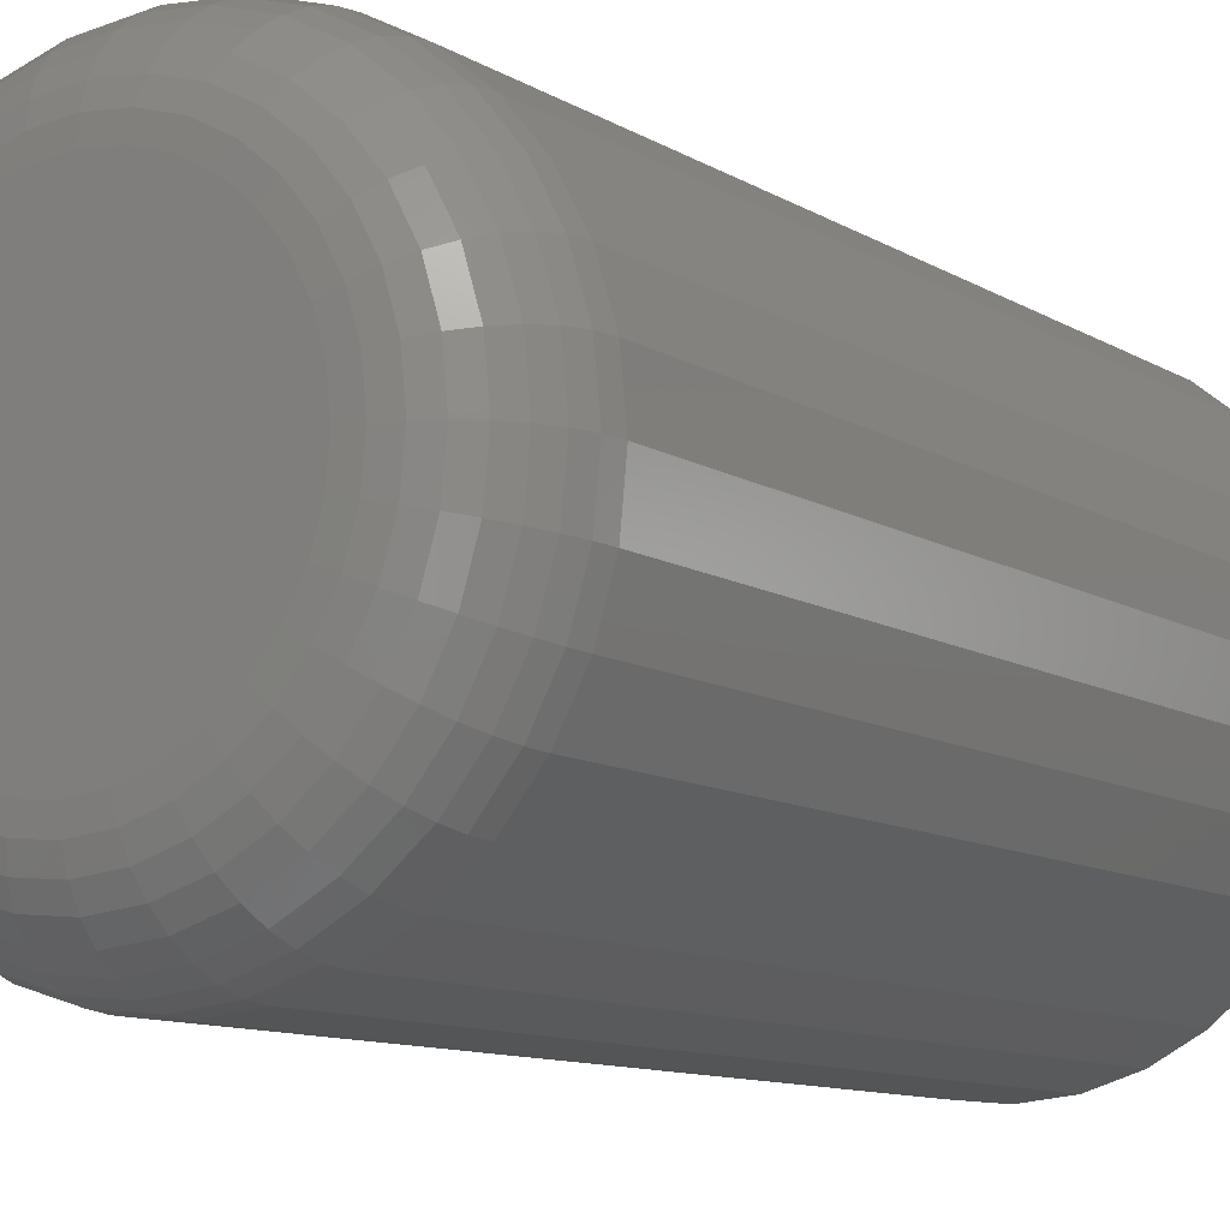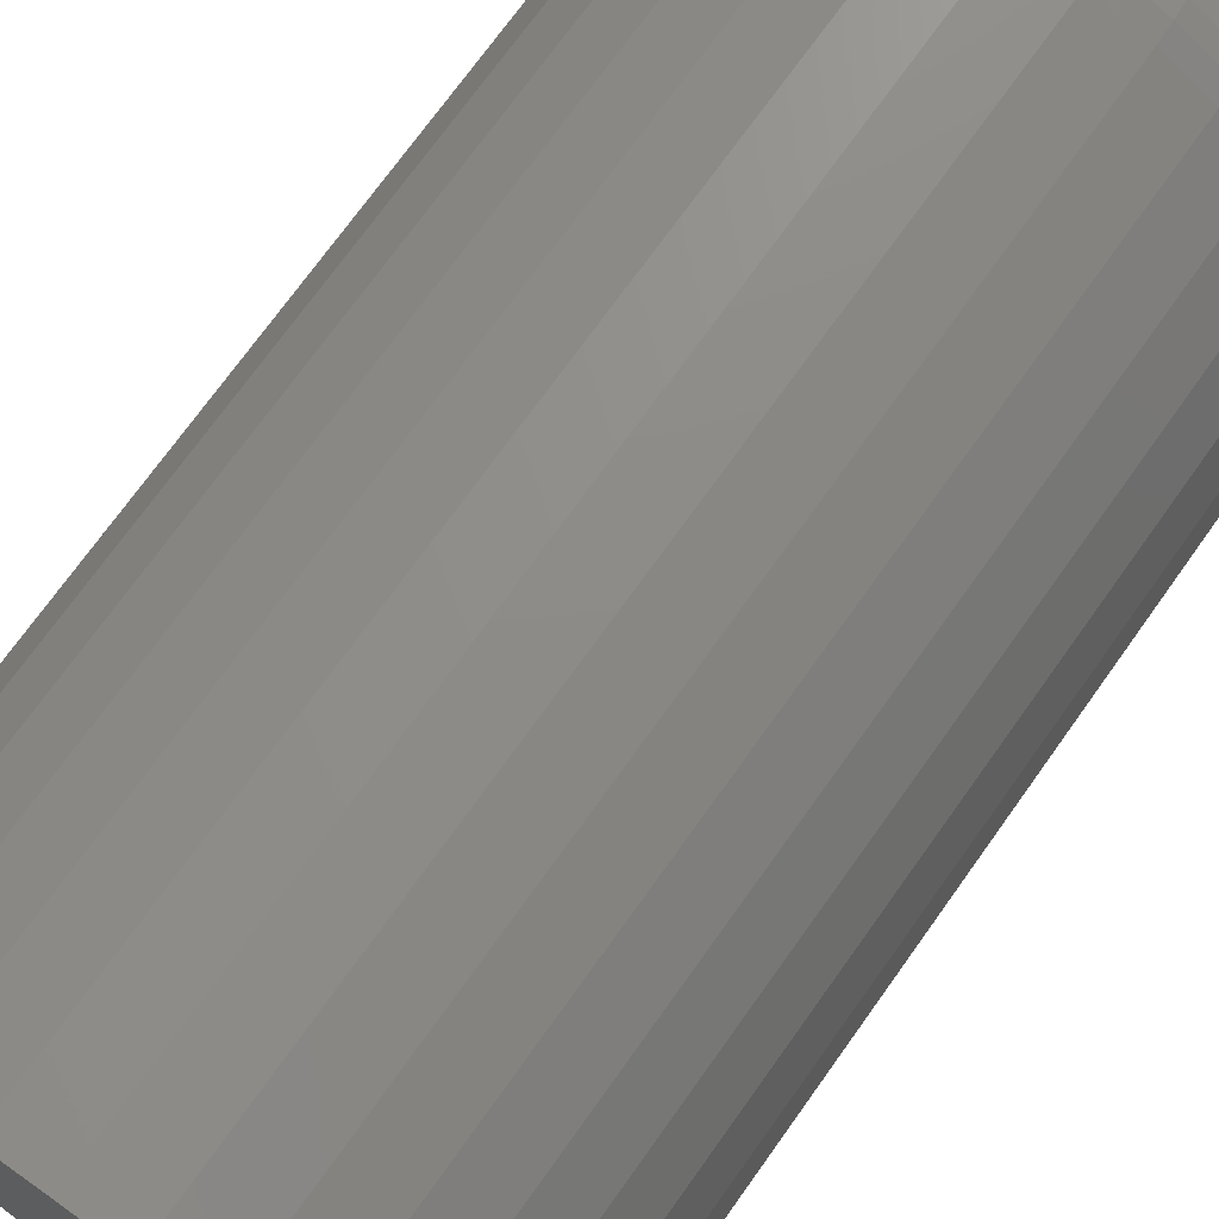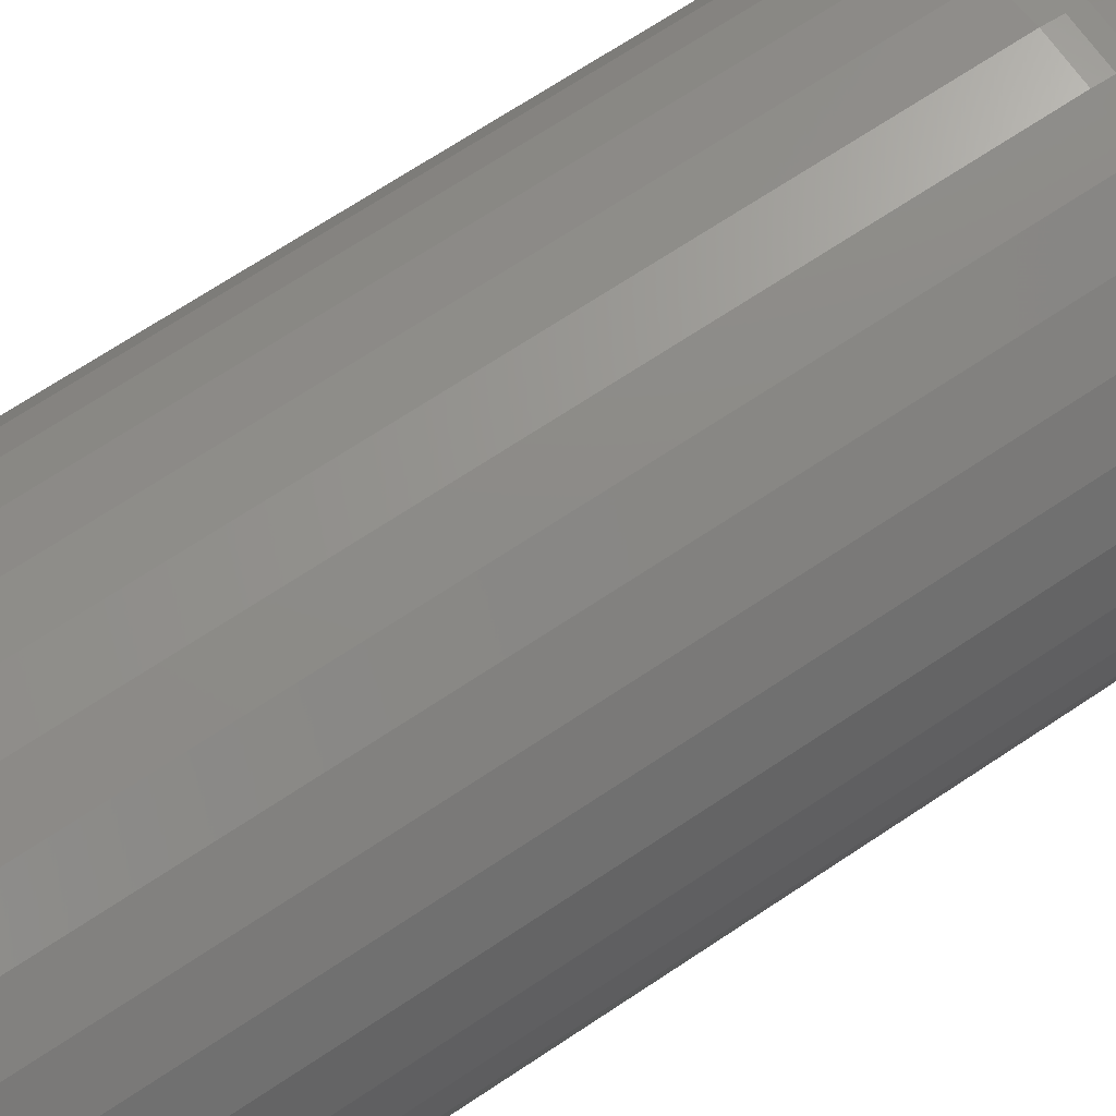
<metadata>
{"format":"stl","ext":"stl","renderer":"f3d","projection":"perspective","resolution":1024,"background":"white","views":[{"elev":-10.3,"azim":33.9,"up":"+Y"},{"elev":72.6,"azim":-144.5,"up":"+Y"},{"elev":71.9,"azim":-123.3,"up":"+Y"}]}
</metadata>
<code>
# stl→obj: 320 verts, 636 faces
v -0.02267 0.1247 0.75
v 0.02694 0.1247 0.75
v 0.002138 0.1271 0.75
v -0.04652 0.1175 0.75
v 0.05079 0.1175 0.75
v -0.0685 0.1057 0.75
v 0.07277 0.1057 0.75
v 0.07277 -0.1057 0.75
v -0.04652 -0.1175 0.75
v 0.05079 -0.1175 0.75
v -0.02267 -0.1247 0.75
v 0.02694 -0.1247 0.75
v 0.002138 -0.1271 0.75
v 0.09204 0.0899 0.75
v -0.08776 0.0899 0.75
v 0.1078 0.07063 0.75
v -0.1036 0.07063 0.75
v 0.1196 0.04865 0.75
v -0.1153 0.04865 0.75
v 0.1268 0.0248 0.75
v -0.1226 0.0248 0.75
v 0.1293 -3.105e-17 0.75
v -0.125 1.566e-17 0.75
v 0.1268 -0.0248 0.75
v -0.1226 -0.0248 0.75
v 0.1196 -0.04865 0.75
v -0.1153 -0.04865 0.75
v 0.1078 -0.07063 0.75
v -0.1036 -0.07063 0.75
v 0.09204 -0.0899 0.75
v -0.08776 -0.0899 0.75
v -0.0685 -0.1057 0.75
v 0.2074 0 0
v 0.2074 -5.027e-17 0.6719
v 0.2035 -0.04004 0
v 0.2035 -0.04004 0.6719
v 0.1918 -0.07855 0
v 0.1918 -0.07855 0.6719
v 0.1728 -0.114 0
v 0.1728 -0.114 0.6719
v 0.1473 -0.1451 0
v 0.1473 -0.1451 0.6719
v 0.1162 -0.1707 0
v 0.1162 -0.1707 0.6719
v 0.08069 -0.1896 0
v 0.08069 -0.1896 0.6719
v 0.04218 -0.2013 0
v 0.04218 -0.2013 0.6719
v 0.002138 -0.2053 0
v 0.002138 -0.2053 0.6719
v -0.03791 -0.2013 0
v -0.03791 -0.2013 0.6719
v -0.07641 -0.1896 0
v -0.07641 -0.1896 0.6719
v -0.1119 -0.1707 0
v -0.1119 -0.1707 0.6719
v -0.143 -0.1451 0
v -0.143 -0.1451 0.6719
v -0.1685 -0.114 0
v -0.1685 -0.114 0.6719
v -0.1875 -0.07855 0
v -0.1875 -0.07855 0.6719
v -0.1992 -0.04004 0
v -0.1992 -0.04004 0.6719
v -0.2031 2.514e-17 0
v -0.2031 2.514e-17 0.6719
v -0.1992 0.04004 0
v -0.1992 0.04004 0.6719
v -0.1875 0.07855 0
v -0.1875 0.07855 0.6719
v -0.1685 0.114 0
v -0.1685 0.114 0.6719
v -0.143 0.1451 0
v -0.143 0.1451 0.6719
v -0.1119 0.1707 0
v -0.1119 0.1707 0.6719
v -0.07641 0.1896 0
v -0.07641 0.1896 0.6719
v -0.03791 0.2013 0
v -0.03791 0.2013 0.6719
v 0.002138 0.2053 0
v 0.002138 0.2053 0.6719
v 0.04218 0.2013 0
v 0.04218 0.2013 0.6719
v 0.08069 0.1896 0
v 0.08069 0.1896 0.6719
v 0.1162 0.1707 0
v 0.1162 0.1707 0.6719
v 0.1473 0.1451 0
v 0.1473 0.1451 0.6719
v 0.1728 0.114 0
v 0.1728 0.114 0.6719
v 0.1918 0.07855 0
v 0.1918 0.07855 0.6719
v 0.2035 0.04004 0
v 0.2035 0.04004 0.6719
v 0.1445 0 0.7485
v 0.1418 -0.02778 0.7485
v 0.1592 1.388e-17 0.7441
v 0.1562 -0.03064 0.7441
v 0.1727 1.388e-17 0.7368
v 0.1694 -0.03327 0.7368
v 0.1845 1.388e-17 0.7271
v 0.181 -0.03558 0.7271
v 0.1942 1.388e-17 0.7153
v 0.1905 -0.03748 0.7153
v 0.2015 2.776e-17 0.7018
v 0.1976 -0.03888 0.7018
v 0.2059 2.776e-17 0.6871
v 0.202 -0.03975 0.6871
v -0.1375 -0.02778 0.7485
v -0.1402 2.776e-17 0.7485
v -0.1519 -0.03064 0.7441
v -0.1549 2.776e-17 0.7441
v -0.1651 -0.03327 0.7368
v -0.1684 2.776e-17 0.7368
v -0.1767 -0.03558 0.7271
v -0.1802 4.163e-17 0.7271
v -0.1863 -0.03748 0.7153
v -0.19 5.551e-17 0.7153
v -0.1933 -0.03888 0.7018
v -0.1972 5.551e-17 0.7018
v -0.1977 -0.03975 0.6871
v -0.2016 4.163e-17 0.6871
v -0.1294 -0.05449 0.7485
v -0.1429 -0.06009 0.7441
v -0.1554 -0.06526 0.7368
v -0.1664 -0.06979 0.7271
v -0.1753 -0.07351 0.7153
v -0.182 -0.07628 0.7018
v -0.1861 -0.07798 0.6871
v -0.1162 -0.0791 0.7485
v -0.1284 -0.08724 0.7441
v -0.1397 -0.09475 0.7368
v -0.1495 -0.1013 0.7271
v -0.1576 -0.1067 0.7153
v -0.1636 -0.1107 0.7018
v -0.1673 -0.1132 0.6871
v -0.09854 -0.1007 0.7485
v -0.1089 -0.111 0.7441
v -0.1185 -0.1206 0.7368
v -0.1268 -0.129 0.7271
v -0.1337 -0.1358 0.7153
v -0.1388 -0.1409 0.7018
v -0.1419 -0.1441 0.6871
v -0.07696 -0.1184 0.7485
v -0.08511 -0.1306 0.7441
v -0.09261 -0.1418 0.7368
v -0.09919 -0.1516 0.7271
v -0.1046 -0.1597 0.7153
v -0.1086 -0.1657 0.7018
v -0.1111 -0.1694 0.6871
v -0.05235 -0.1315 0.7485
v -0.05796 -0.1451 0.7441
v -0.06313 -0.1576 0.7368
v -0.06766 -0.1685 0.7271
v -0.07137 -0.1775 0.7153
v -0.07414 -0.1841 0.7018
v -0.07584 -0.1883 0.6871
v -0.02564 -0.1396 0.7485
v -0.0285 -0.154 0.7441
v -0.03113 -0.1673 0.7368
v -0.03344 -0.1789 0.7271
v -0.03534 -0.1884 0.7153
v -0.03675 -0.1955 0.7018
v -0.03761 -0.1998 0.6871
v 0.002138 -0.1424 0.7485
v 0.002138 -0.157 0.7441
v 0.002138 -0.1705 0.7368
v 0.002138 -0.1824 0.7271
v 0.002138 -0.1921 0.7153
v 0.002138 -0.1993 0.7018
v 0.002138 -0.2038 0.6871
v 0.02992 -0.1396 0.7485
v 0.03277 -0.154 0.7441
v 0.03541 -0.1673 0.7368
v 0.03772 -0.1789 0.7271
v 0.03961 -0.1884 0.7153
v 0.04102 -0.1955 0.7018
v 0.04189 -0.1998 0.6871
v 0.05662 -0.1315 0.7485
v 0.06223 -0.1451 0.7441
v 0.0674 -0.1576 0.7368
v 0.07193 -0.1685 0.7271
v 0.07565 -0.1775 0.7153
v 0.07841 -0.1841 0.7018
v 0.08011 -0.1883 0.6871
v 0.08124 -0.1184 0.7485
v 0.08938 -0.1306 0.7441
v 0.09689 -0.1418 0.7368
v 0.1035 -0.1516 0.7271
v 0.1089 -0.1597 0.7153
v 0.1129 -0.1657 0.7018
v 0.1153 -0.1694 0.6871
v 0.1028 -0.1007 0.7485
v 0.1132 -0.111 0.7441
v 0.1227 -0.1206 0.7368
v 0.1311 -0.129 0.7271
v 0.138 -0.1358 0.7153
v 0.1431 -0.1409 0.7018
v 0.1462 -0.1441 0.6871
v 0.1205 -0.0791 0.7485
v 0.1327 -0.08724 0.7441
v 0.1439 -0.09475 0.7368
v 0.1538 -0.1013 0.7271
v 0.1619 -0.1067 0.7153
v 0.1679 -0.1107 0.7018
v 0.1716 -0.1132 0.6871
v 0.1337 -0.05449 0.7485
v 0.1472 -0.06009 0.7441
v 0.1597 -0.06526 0.7368
v 0.1706 -0.06979 0.7271
v 0.1796 -0.07351 0.7153
v 0.1863 -0.07628 0.7018
v 0.1904 -0.07798 0.6871
v -0.1375 0.02778 0.7485
v -0.1519 0.03064 0.7441
v -0.1651 0.03327 0.7368
v -0.1767 0.03558 0.7271
v -0.1863 0.03748 0.7153
v -0.1933 0.03888 0.7018
v -0.1977 0.03975 0.6871
v 0.1418 0.02778 0.7485
v 0.1562 0.03064 0.7441
v 0.1694 0.03327 0.7368
v 0.181 0.03558 0.7271
v 0.1905 0.03748 0.7153
v 0.1976 0.03888 0.7018
v 0.202 0.03975 0.6871
v 0.1337 0.05449 0.7485
v 0.1472 0.06009 0.7441
v 0.1597 0.06526 0.7368
v 0.1706 0.06979 0.7271
v 0.1796 0.07351 0.7153
v 0.1863 0.07628 0.7018
v 0.1904 0.07798 0.6871
v 0.1205 0.0791 0.7485
v 0.1327 0.08724 0.7441
v 0.1439 0.09475 0.7368
v 0.1538 0.1013 0.7271
v 0.1619 0.1067 0.7153
v 0.1679 0.1107 0.7018
v 0.1716 0.1132 0.6871
v 0.1028 0.1007 0.7485
v 0.1132 0.111 0.7441
v 0.1227 0.1206 0.7368
v 0.1311 0.129 0.7271
v 0.138 0.1358 0.7153
v 0.1431 0.1409 0.7018
v 0.1462 0.1441 0.6871
v 0.08124 0.1184 0.7485
v 0.08938 0.1306 0.7441
v 0.09689 0.1418 0.7368
v 0.1035 0.1516 0.7271
v 0.1089 0.1597 0.7153
v 0.1129 0.1657 0.7018
v 0.1153 0.1694 0.6871
v 0.05662 0.1315 0.7485
v 0.06223 0.1451 0.7441
v 0.0674 0.1576 0.7368
v 0.07193 0.1685 0.7271
v 0.07565 0.1775 0.7153
v 0.07841 0.1841 0.7018
v 0.08011 0.1883 0.6871
v 0.02992 0.1396 0.7485
v 0.03277 0.154 0.7441
v 0.03541 0.1673 0.7368
v 0.03772 0.1789 0.7271
v 0.03961 0.1884 0.7153
v 0.04102 0.1955 0.7018
v 0.04189 0.1998 0.6871
v 0.002138 0.1424 0.7485
v 0.002138 0.157 0.7441
v 0.002138 0.1705 0.7368
v 0.002138 0.1824 0.7271
v 0.002138 0.1921 0.7153
v 0.002138 0.1993 0.7018
v 0.002138 0.2038 0.6871
v -0.02564 0.1396 0.7485
v -0.0285 0.154 0.7441
v -0.03113 0.1673 0.7368
v -0.03344 0.1789 0.7271
v -0.03534 0.1884 0.7153
v -0.03675 0.1955 0.7018
v -0.03761 0.1998 0.6871
v -0.05235 0.1315 0.7485
v -0.05796 0.1451 0.7441
v -0.06313 0.1576 0.7368
v -0.06766 0.1685 0.7271
v -0.07137 0.1775 0.7153
v -0.07414 0.1841 0.7018
v -0.07584 0.1883 0.6871
v -0.07696 0.1184 0.7485
v -0.08511 0.1306 0.7441
v -0.09261 0.1418 0.7368
v -0.09919 0.1516 0.7271
v -0.1046 0.1597 0.7153
v -0.1086 0.1657 0.7018
v -0.1111 0.1694 0.6871
v -0.09854 0.1007 0.7485
v -0.1089 0.111 0.7441
v -0.1185 0.1206 0.7368
v -0.1268 0.129 0.7271
v -0.1337 0.1358 0.7153
v -0.1388 0.1409 0.7018
v -0.1419 0.1441 0.6871
v -0.1162 0.0791 0.7485
v -0.1284 0.08724 0.7441
v -0.1397 0.09475 0.7368
v -0.1495 0.1013 0.7271
v -0.1576 0.1067 0.7153
v -0.1636 0.1107 0.7018
v -0.1673 0.1132 0.6871
v -0.1294 0.05449 0.7485
v -0.1429 0.06009 0.7441
v -0.1554 0.06526 0.7368
v -0.1664 0.06979 0.7271
v -0.1753 0.07351 0.7153
v -0.182 0.07628 0.7018
v -0.1861 0.07798 0.6871
f 1 2 3
f 2 1 4
f 2 4 5
f 5 4 6
f 5 6 7
f 8 9 10
f 10 9 11
f 10 11 12
f 12 11 13
f 7 6 14
f 14 6 15
f 14 15 16
f 16 15 17
f 16 17 18
f 18 17 19
f 18 19 20
f 20 19 21
f 20 21 22
f 22 21 23
f 22 23 24
f 24 23 25
f 24 25 26
f 26 25 27
f 26 27 28
f 28 27 29
f 28 29 30
f 30 29 31
f 30 31 8
f 8 31 32
f 8 32 9
f 33 34 35
f 35 34 36
f 35 36 37
f 37 36 38
f 37 38 39
f 39 38 40
f 39 40 41
f 41 40 42
f 41 42 43
f 43 42 44
f 43 44 45
f 45 44 46
f 45 46 47
f 47 46 48
f 47 48 49
f 49 48 50
f 49 50 51
f 51 50 52
f 51 52 53
f 53 52 54
f 53 54 55
f 55 54 56
f 55 56 57
f 57 56 58
f 57 58 59
f 59 58 60
f 59 60 61
f 61 60 62
f 61 62 63
f 63 62 64
f 63 64 65
f 65 64 66
f 65 66 67
f 67 66 68
f 67 68 69
f 69 68 70
f 69 70 71
f 71 70 72
f 71 72 73
f 73 72 74
f 73 74 75
f 75 74 76
f 75 76 77
f 77 76 78
f 77 78 79
f 79 78 80
f 79 80 81
f 81 80 82
f 81 82 83
f 83 82 84
f 83 84 85
f 85 84 86
f 85 86 87
f 87 86 88
f 87 88 89
f 89 88 90
f 89 90 91
f 91 90 92
f 91 92 93
f 93 92 94
f 93 94 95
f 95 94 96
f 95 96 33
f 33 96 34
f 22 24 97
f 97 24 98
f 97 98 99
f 99 98 100
f 99 100 101
f 101 100 102
f 101 102 103
f 103 102 104
f 103 104 105
f 105 104 106
f 105 106 107
f 107 106 108
f 107 108 109
f 109 108 110
f 109 110 34
f 34 110 36
f 25 23 111
f 111 23 112
f 111 112 113
f 113 112 114
f 113 114 115
f 115 114 116
f 115 116 117
f 117 116 118
f 117 118 119
f 119 118 120
f 119 120 121
f 121 120 122
f 121 122 123
f 123 122 124
f 123 124 64
f 64 124 66
f 27 25 125
f 125 25 111
f 125 111 126
f 126 111 113
f 126 113 127
f 127 113 115
f 127 115 128
f 128 115 117
f 128 117 129
f 129 117 119
f 129 119 130
f 130 119 121
f 130 121 131
f 131 121 123
f 131 123 62
f 62 123 64
f 29 27 132
f 132 27 125
f 132 125 133
f 133 125 126
f 133 126 134
f 134 126 127
f 134 127 135
f 135 127 128
f 135 128 136
f 136 128 129
f 136 129 137
f 137 129 130
f 137 130 138
f 138 130 131
f 138 131 60
f 60 131 62
f 31 29 139
f 139 29 132
f 139 132 140
f 140 132 133
f 140 133 141
f 141 133 134
f 141 134 142
f 142 134 135
f 142 135 143
f 143 135 136
f 143 136 144
f 144 136 137
f 144 137 145
f 145 137 138
f 145 138 58
f 58 138 60
f 32 31 146
f 146 31 139
f 146 139 147
f 147 139 140
f 147 140 148
f 148 140 141
f 148 141 149
f 149 141 142
f 149 142 150
f 150 142 143
f 150 143 151
f 151 143 144
f 151 144 152
f 152 144 145
f 152 145 56
f 56 145 58
f 9 32 153
f 153 32 146
f 153 146 154
f 154 146 147
f 154 147 155
f 155 147 148
f 155 148 156
f 156 148 149
f 156 149 157
f 157 149 150
f 157 150 158
f 158 150 151
f 158 151 159
f 159 151 152
f 159 152 54
f 54 152 56
f 11 9 160
f 160 9 153
f 160 153 161
f 161 153 154
f 161 154 162
f 162 154 155
f 162 155 163
f 163 155 156
f 163 156 164
f 164 156 157
f 164 157 165
f 165 157 158
f 165 158 166
f 166 158 159
f 166 159 52
f 52 159 54
f 13 11 167
f 167 11 160
f 167 160 168
f 168 160 161
f 168 161 169
f 169 161 162
f 169 162 170
f 170 162 163
f 170 163 171
f 171 163 164
f 171 164 172
f 172 164 165
f 172 165 173
f 173 165 166
f 173 166 50
f 50 166 52
f 12 13 174
f 174 13 167
f 174 167 175
f 175 167 168
f 175 168 176
f 176 168 169
f 176 169 177
f 177 169 170
f 177 170 178
f 178 170 171
f 178 171 179
f 179 171 172
f 179 172 180
f 180 172 173
f 180 173 48
f 48 173 50
f 10 12 181
f 181 12 174
f 181 174 182
f 182 174 175
f 182 175 183
f 183 175 176
f 183 176 184
f 184 176 177
f 184 177 185
f 185 177 178
f 185 178 186
f 186 178 179
f 186 179 187
f 187 179 180
f 187 180 46
f 46 180 48
f 8 10 188
f 188 10 181
f 188 181 189
f 189 181 182
f 189 182 190
f 190 182 183
f 190 183 191
f 191 183 184
f 191 184 192
f 192 184 185
f 192 185 193
f 193 185 186
f 193 186 194
f 194 186 187
f 194 187 44
f 44 187 46
f 30 8 195
f 195 8 188
f 195 188 196
f 196 188 189
f 196 189 197
f 197 189 190
f 197 190 198
f 198 190 191
f 198 191 199
f 199 191 192
f 199 192 200
f 200 192 193
f 200 193 201
f 201 193 194
f 201 194 42
f 42 194 44
f 28 30 202
f 202 30 195
f 202 195 203
f 203 195 196
f 203 196 204
f 204 196 197
f 204 197 205
f 205 197 198
f 205 198 206
f 206 198 199
f 206 199 207
f 207 199 200
f 207 200 208
f 208 200 201
f 208 201 40
f 40 201 42
f 26 28 209
f 209 28 202
f 209 202 210
f 210 202 203
f 210 203 211
f 211 203 204
f 211 204 212
f 212 204 205
f 212 205 213
f 213 205 206
f 213 206 214
f 214 206 207
f 214 207 215
f 215 207 208
f 215 208 38
f 38 208 40
f 24 26 98
f 98 26 209
f 98 209 100
f 100 209 210
f 100 210 102
f 102 210 211
f 102 211 104
f 104 211 212
f 104 212 106
f 106 212 213
f 106 213 108
f 108 213 214
f 108 214 110
f 110 214 215
f 110 215 36
f 36 215 38
f 23 21 112
f 112 21 216
f 112 216 114
f 114 216 217
f 114 217 116
f 116 217 218
f 116 218 118
f 118 218 219
f 118 219 120
f 120 219 220
f 120 220 122
f 122 220 221
f 122 221 124
f 124 221 222
f 124 222 66
f 66 222 68
f 20 22 223
f 223 22 97
f 223 97 224
f 224 97 99
f 224 99 225
f 225 99 101
f 225 101 226
f 226 101 103
f 226 103 227
f 227 103 105
f 227 105 228
f 228 105 107
f 228 107 229
f 229 107 109
f 229 109 96
f 96 109 34
f 18 20 230
f 230 20 223
f 230 223 231
f 231 223 224
f 231 224 232
f 232 224 225
f 232 225 233
f 233 225 226
f 233 226 234
f 234 226 227
f 234 227 235
f 235 227 228
f 235 228 236
f 236 228 229
f 236 229 94
f 94 229 96
f 16 18 237
f 237 18 230
f 237 230 238
f 238 230 231
f 238 231 239
f 239 231 232
f 239 232 240
f 240 232 233
f 240 233 241
f 241 233 234
f 241 234 242
f 242 234 235
f 242 235 243
f 243 235 236
f 243 236 92
f 92 236 94
f 14 16 244
f 244 16 237
f 244 237 245
f 245 237 238
f 245 238 246
f 246 238 239
f 246 239 247
f 247 239 240
f 247 240 248
f 248 240 241
f 248 241 249
f 249 241 242
f 249 242 250
f 250 242 243
f 250 243 90
f 90 243 92
f 7 14 251
f 251 14 244
f 251 244 252
f 252 244 245
f 252 245 253
f 253 245 246
f 253 246 254
f 254 246 247
f 254 247 255
f 255 247 248
f 255 248 256
f 256 248 249
f 256 249 257
f 257 249 250
f 257 250 88
f 88 250 90
f 5 7 258
f 258 7 251
f 258 251 259
f 259 251 252
f 259 252 260
f 260 252 253
f 260 253 261
f 261 253 254
f 261 254 262
f 262 254 255
f 262 255 263
f 263 255 256
f 263 256 264
f 264 256 257
f 264 257 86
f 86 257 88
f 2 5 265
f 265 5 258
f 265 258 266
f 266 258 259
f 266 259 267
f 267 259 260
f 267 260 268
f 268 260 261
f 268 261 269
f 269 261 262
f 269 262 270
f 270 262 263
f 270 263 271
f 271 263 264
f 271 264 84
f 84 264 86
f 3 2 272
f 272 2 265
f 272 265 273
f 273 265 266
f 273 266 274
f 274 266 267
f 274 267 275
f 275 267 268
f 275 268 276
f 276 268 269
f 276 269 277
f 277 269 270
f 277 270 278
f 278 270 271
f 278 271 82
f 82 271 84
f 1 3 279
f 279 3 272
f 279 272 280
f 280 272 273
f 280 273 281
f 281 273 274
f 281 274 282
f 282 274 275
f 282 275 283
f 283 275 276
f 283 276 284
f 284 276 277
f 284 277 285
f 285 277 278
f 285 278 80
f 80 278 82
f 4 1 286
f 286 1 279
f 286 279 287
f 287 279 280
f 287 280 288
f 288 280 281
f 288 281 289
f 289 281 282
f 289 282 290
f 290 282 283
f 290 283 291
f 291 283 284
f 291 284 292
f 292 284 285
f 292 285 78
f 78 285 80
f 6 4 293
f 293 4 286
f 293 286 294
f 294 286 287
f 294 287 295
f 295 287 288
f 295 288 296
f 296 288 289
f 296 289 297
f 297 289 290
f 297 290 298
f 298 290 291
f 298 291 299
f 299 291 292
f 299 292 76
f 76 292 78
f 15 6 300
f 300 6 293
f 300 293 301
f 301 293 294
f 301 294 302
f 302 294 295
f 302 295 303
f 303 295 296
f 303 296 304
f 304 296 297
f 304 297 305
f 305 297 298
f 305 298 306
f 306 298 299
f 306 299 74
f 74 299 76
f 17 15 307
f 307 15 300
f 307 300 308
f 308 300 301
f 308 301 309
f 309 301 302
f 309 302 310
f 310 302 303
f 310 303 311
f 311 303 304
f 311 304 312
f 312 304 305
f 312 305 313
f 313 305 306
f 313 306 72
f 72 306 74
f 19 17 314
f 314 17 307
f 314 307 315
f 315 307 308
f 315 308 316
f 316 308 309
f 316 309 317
f 317 309 310
f 317 310 318
f 318 310 311
f 318 311 319
f 319 311 312
f 319 312 320
f 320 312 313
f 320 313 70
f 70 313 72
f 21 19 216
f 216 19 314
f 216 314 217
f 217 314 315
f 217 315 218
f 218 315 316
f 218 316 219
f 219 316 317
f 219 317 220
f 220 317 318
f 220 318 221
f 221 318 319
f 221 319 222
f 222 319 320
f 222 320 68
f 68 320 70
f 81 83 79
f 77 79 83
f 85 77 83
f 47 51 45
f 49 51 47
f 51 53 45
f 45 53 55
f 45 55 43
f 43 55 57
f 43 57 41
f 41 57 59
f 41 59 39
f 39 59 61
f 39 61 37
f 37 61 63
f 37 63 35
f 35 63 65
f 35 65 33
f 33 65 67
f 33 67 95
f 95 67 69
f 95 69 93
f 93 69 71
f 93 71 91
f 91 71 73
f 91 73 89
f 89 73 75
f 89 75 87
f 87 75 77
f 87 77 85

</code>
